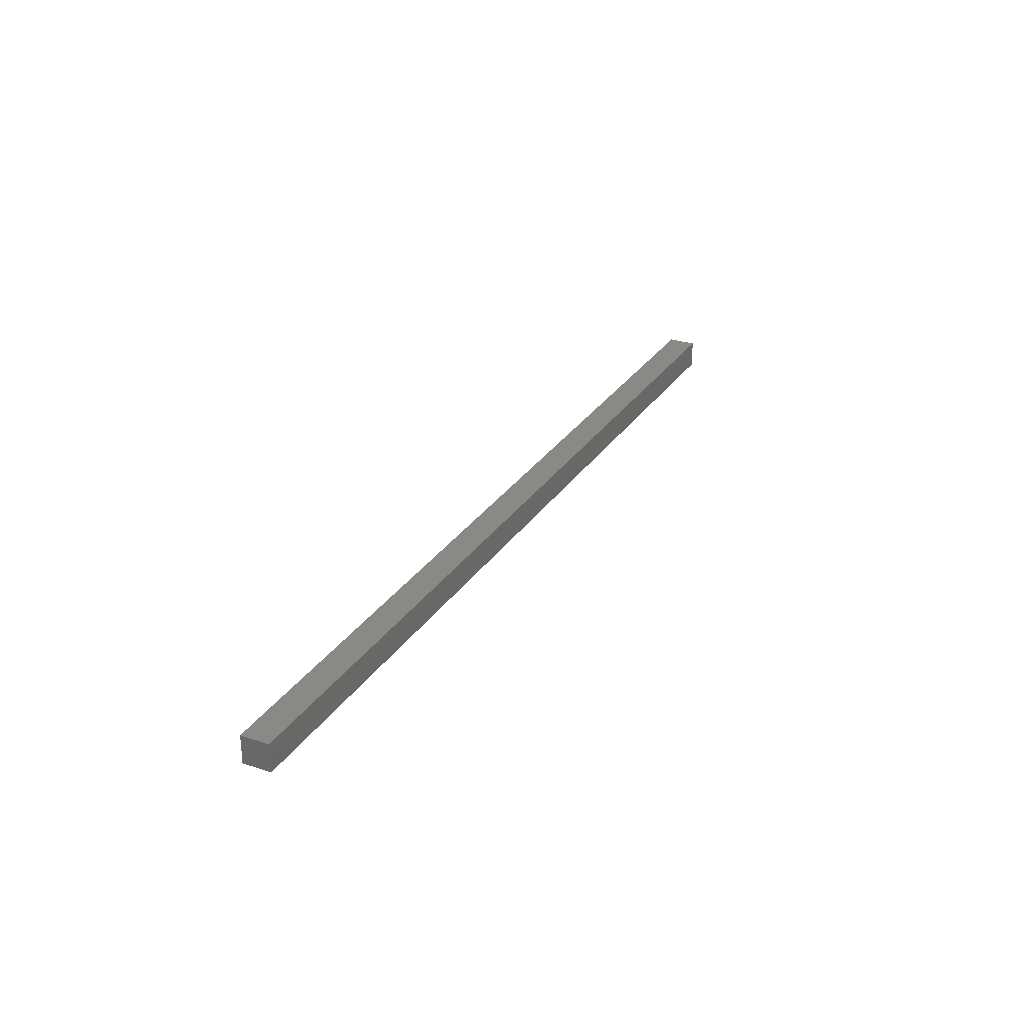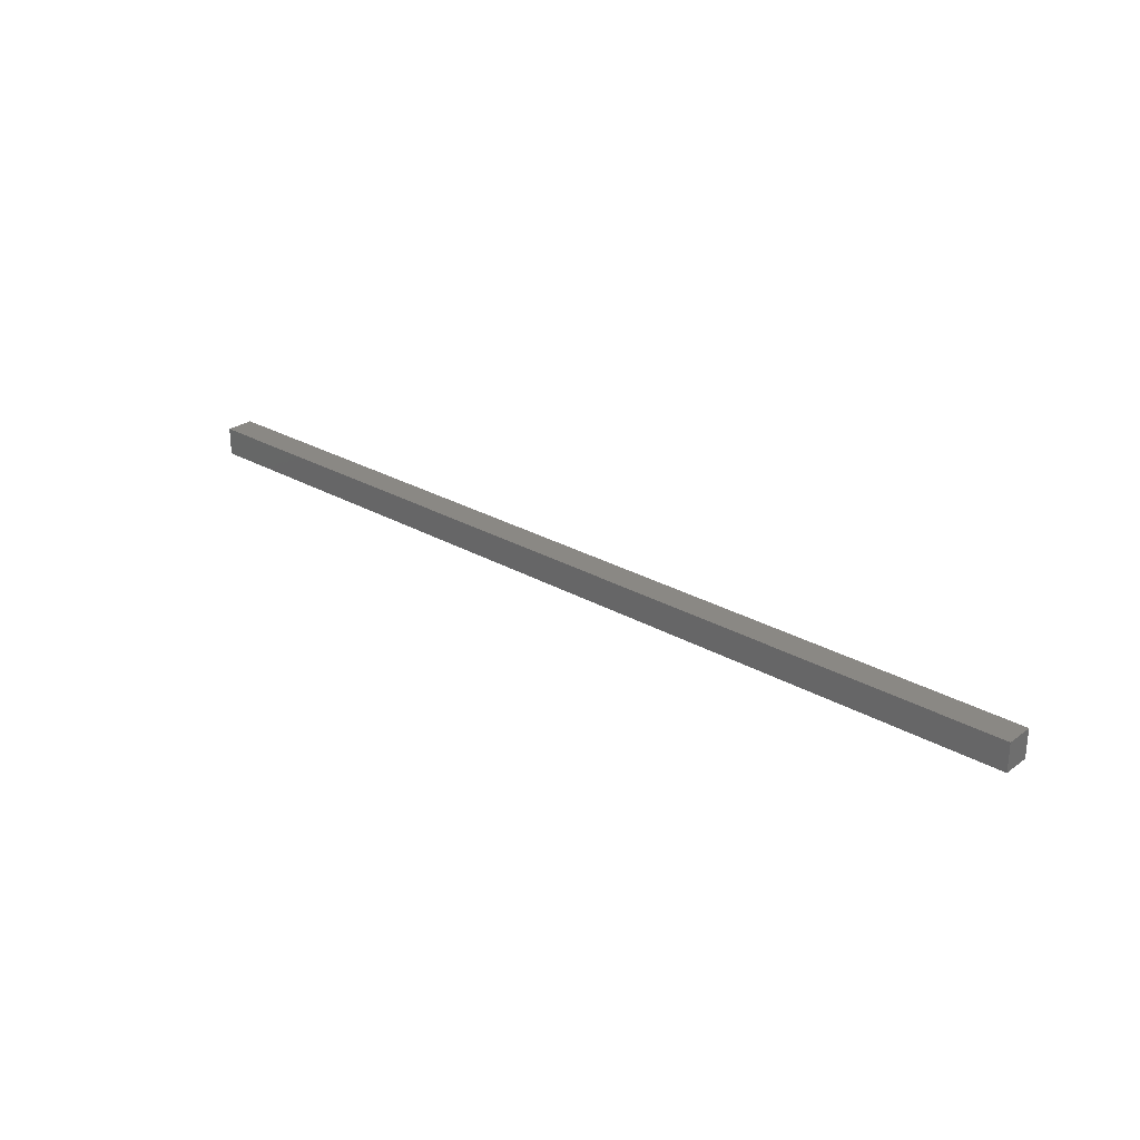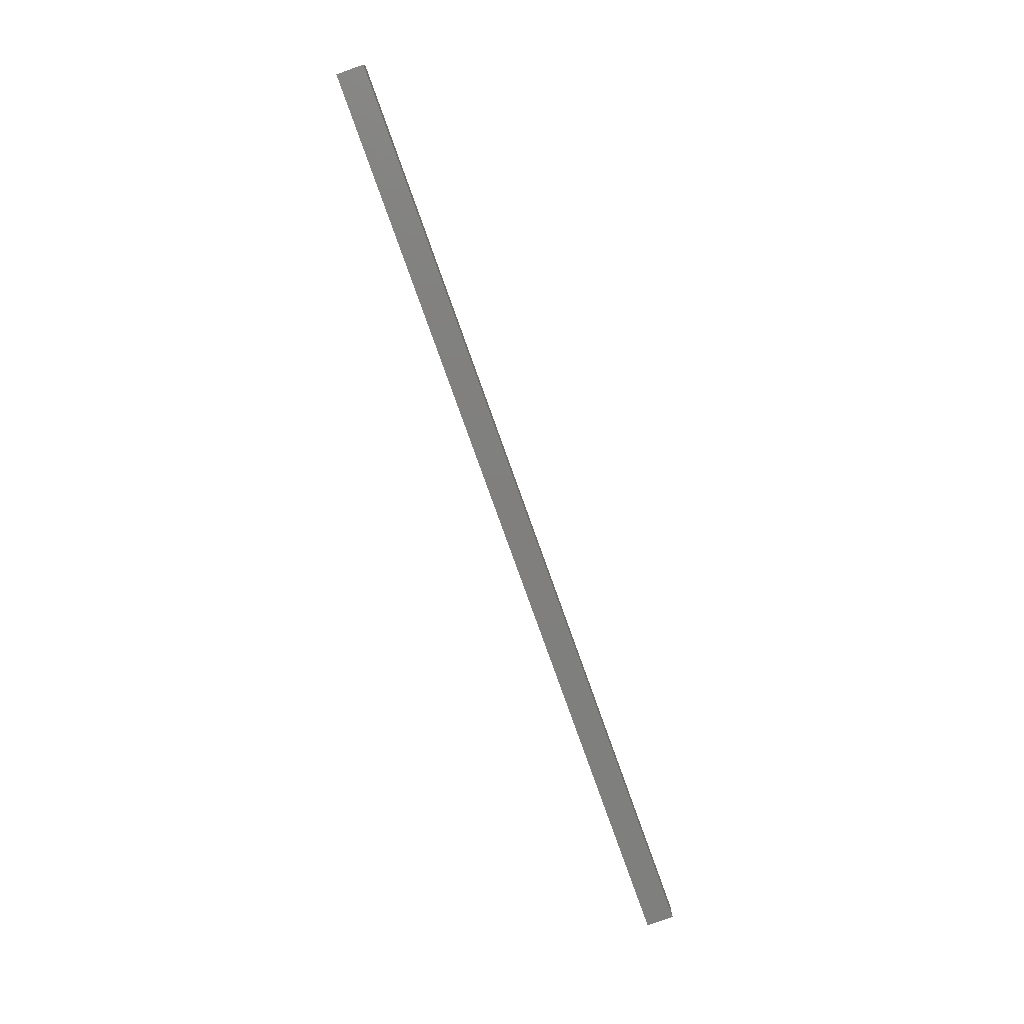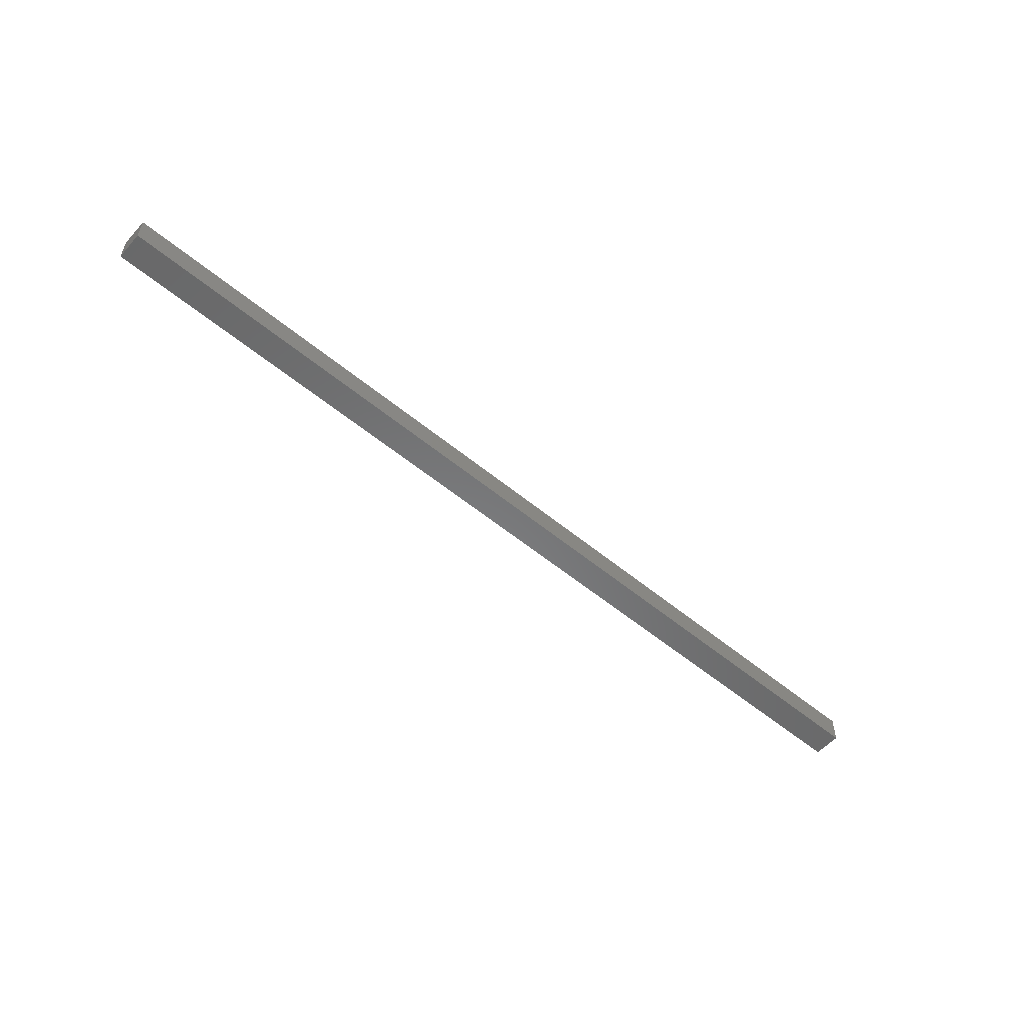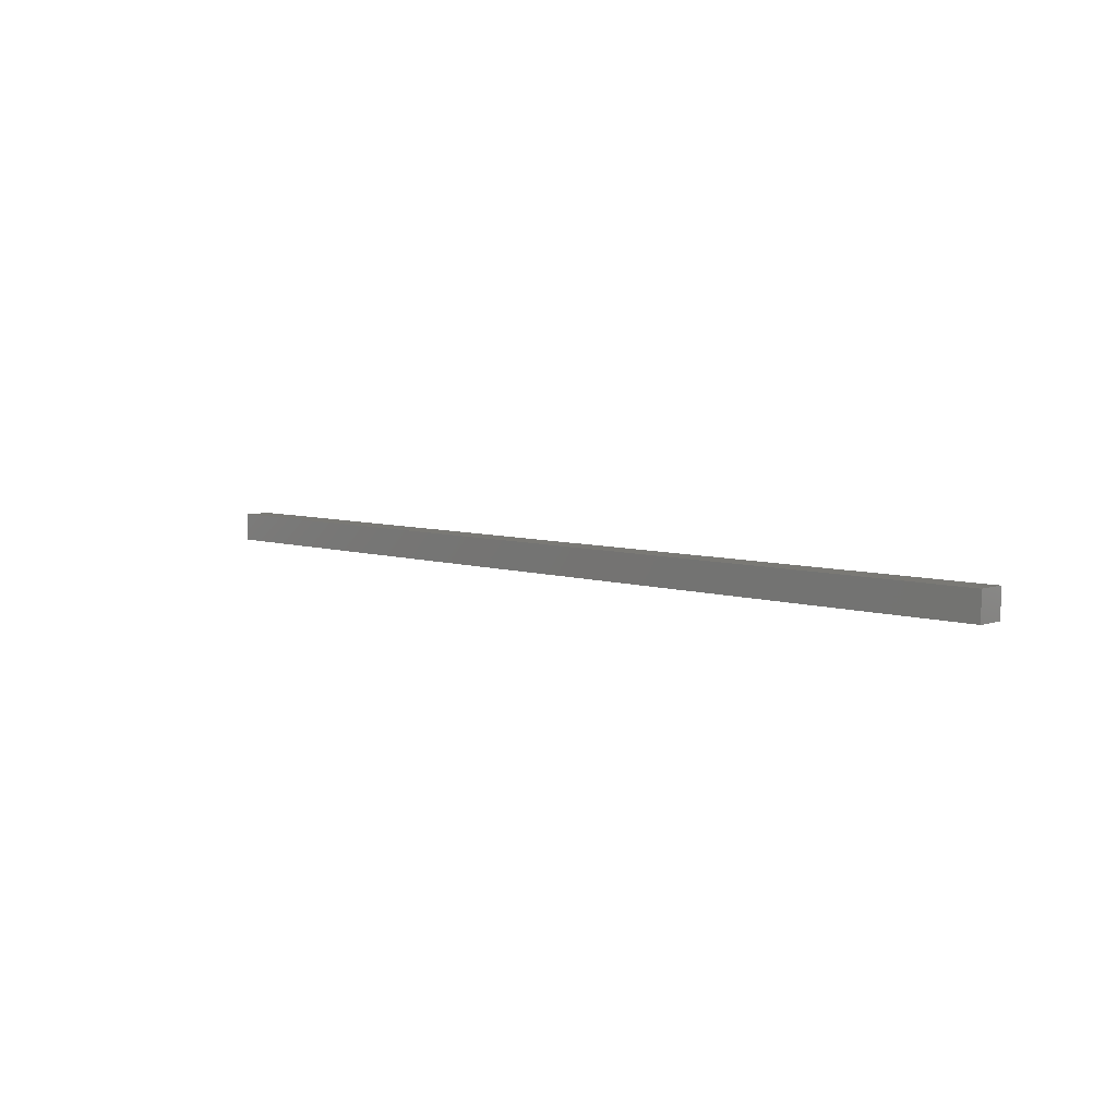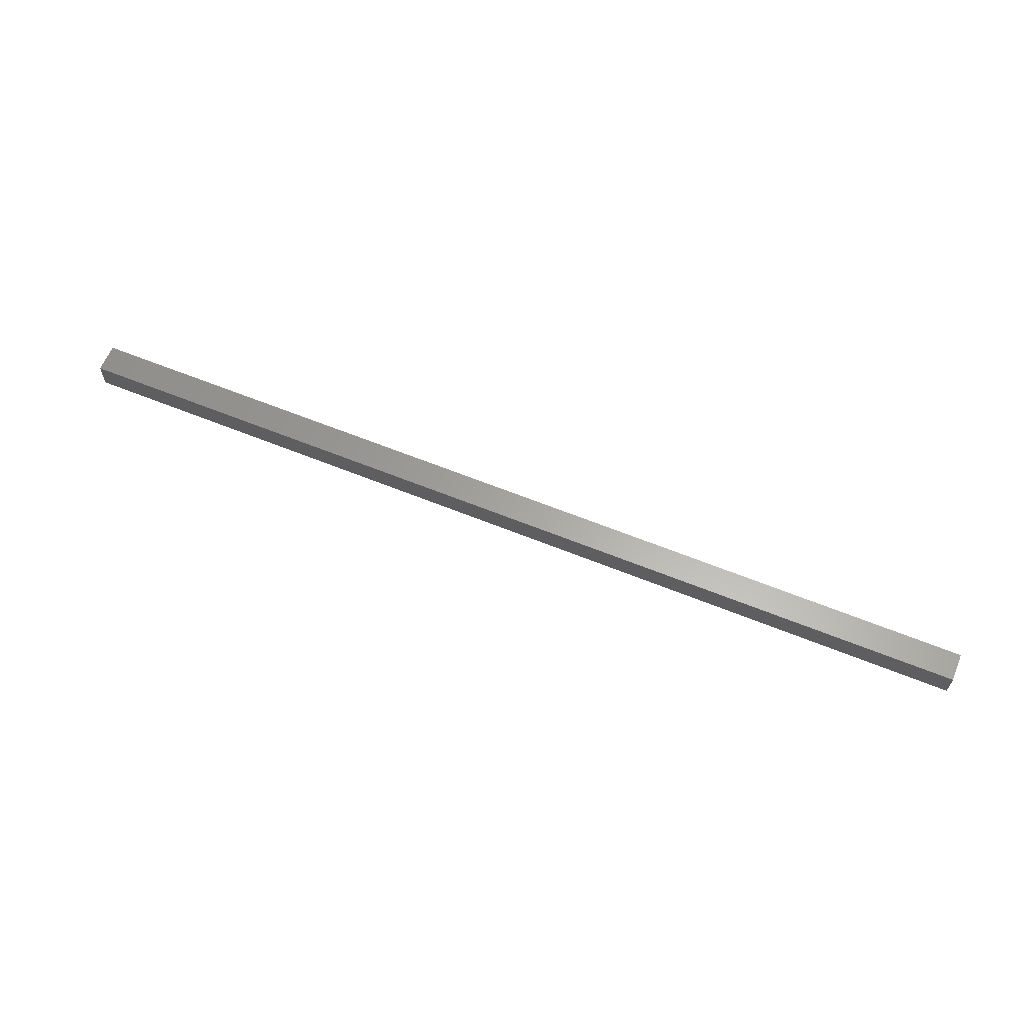
<metadata>
{"format":"stl","ext":"stl","renderer":"f3d","projection":"perspective","resolution":1024,"background":"white","views":[{"elev":28.2,"azim":-63.4,"up":"+Z"},{"elev":27.0,"azim":-138.4,"up":"+Y"},{"elev":-79.4,"azim":-70.3,"up":"+Y"},{"elev":-55.3,"azim":-41.1,"up":"+Z"},{"elev":6.3,"azim":-135.5,"up":"+Z"},{"elev":62.2,"azim":-157.6,"up":"+Y"}]}
</metadata>
<code>
# stl→obj: 8 verts, 12 faces
v -1041 5.5 100.5
v -1041 5.5 101.5
v -1075 5.5 101.5
v -1075 6.5 101.5
v -1041 6.5 101.5
v -1041 6.5 100.5
v -1075 6.5 100.5
v -1075 5.5 100.5
f 1 2 3
f 3 2 4
f 2 5 4
f 4 5 6
f 6 7 4
f 1 7 6
f 8 7 1
f 1 3 8
f 8 3 7
f 7 3 4
f 2 1 5
f 5 1 6

</code>
